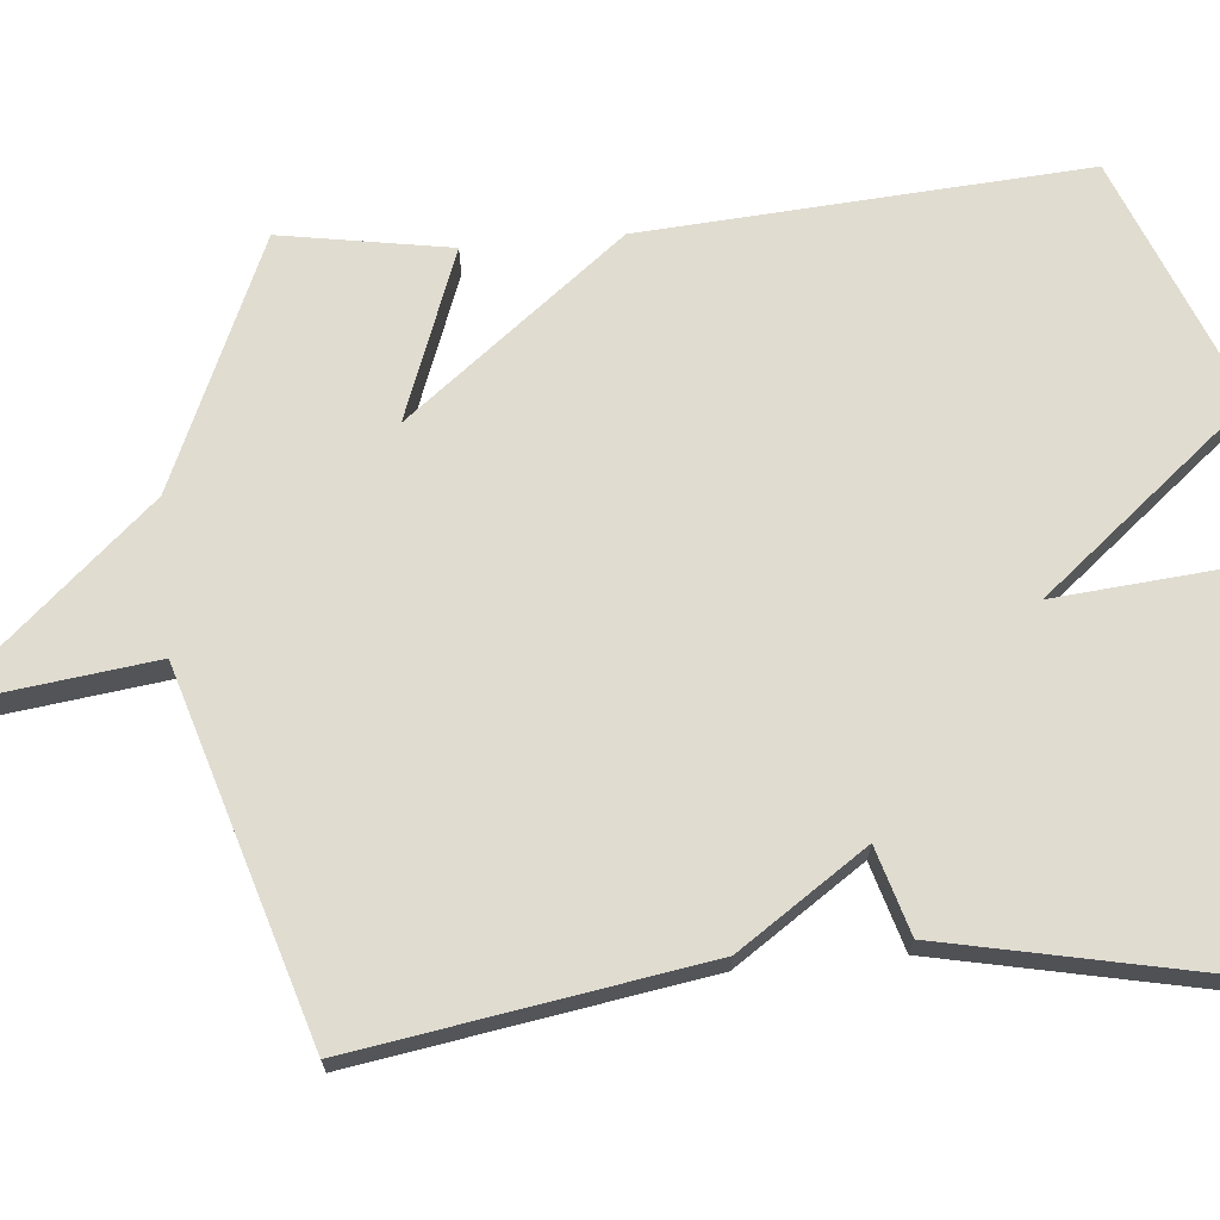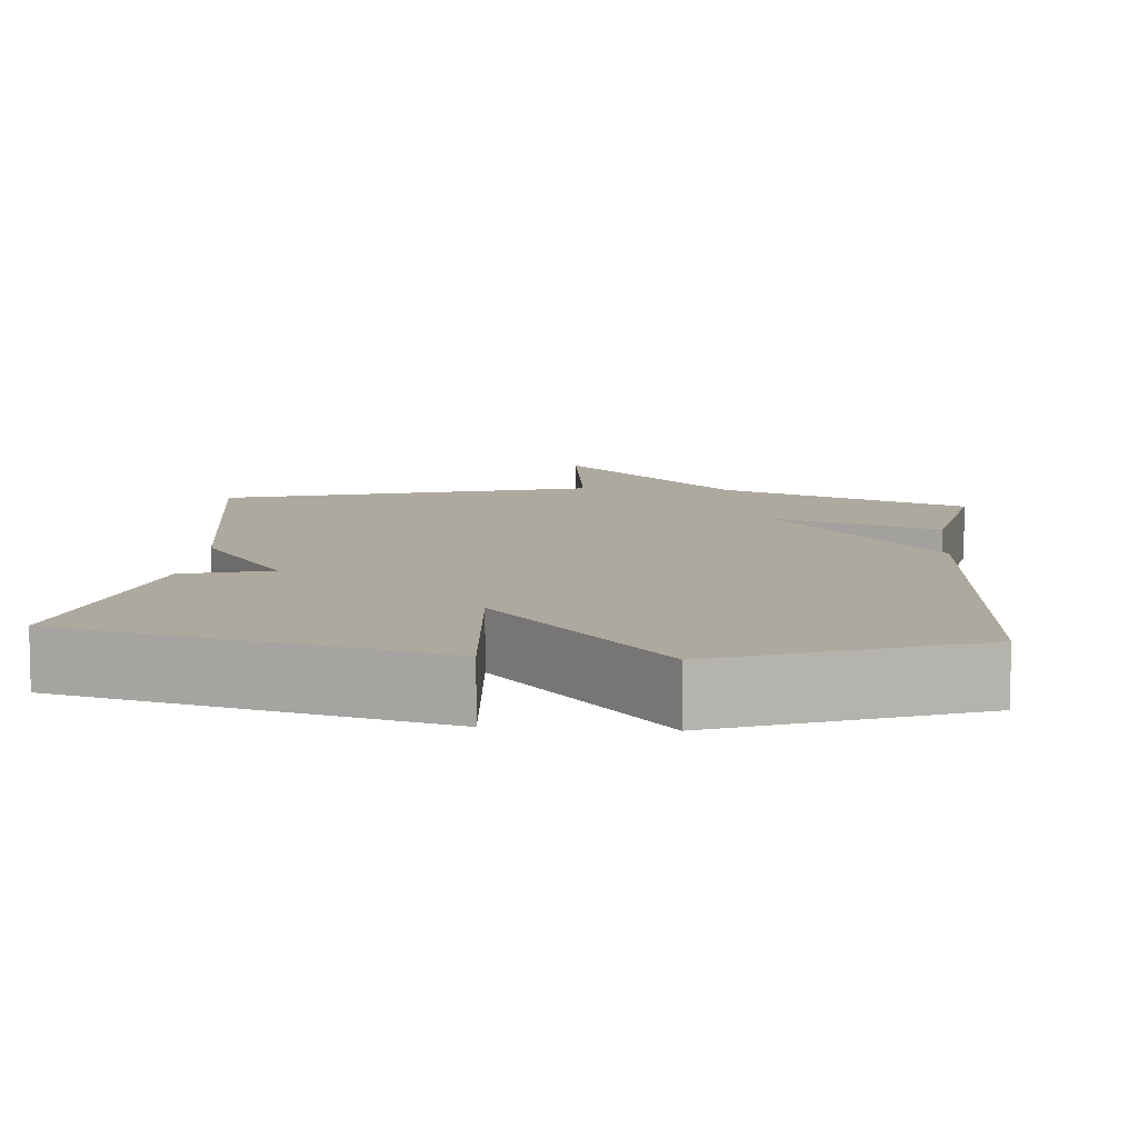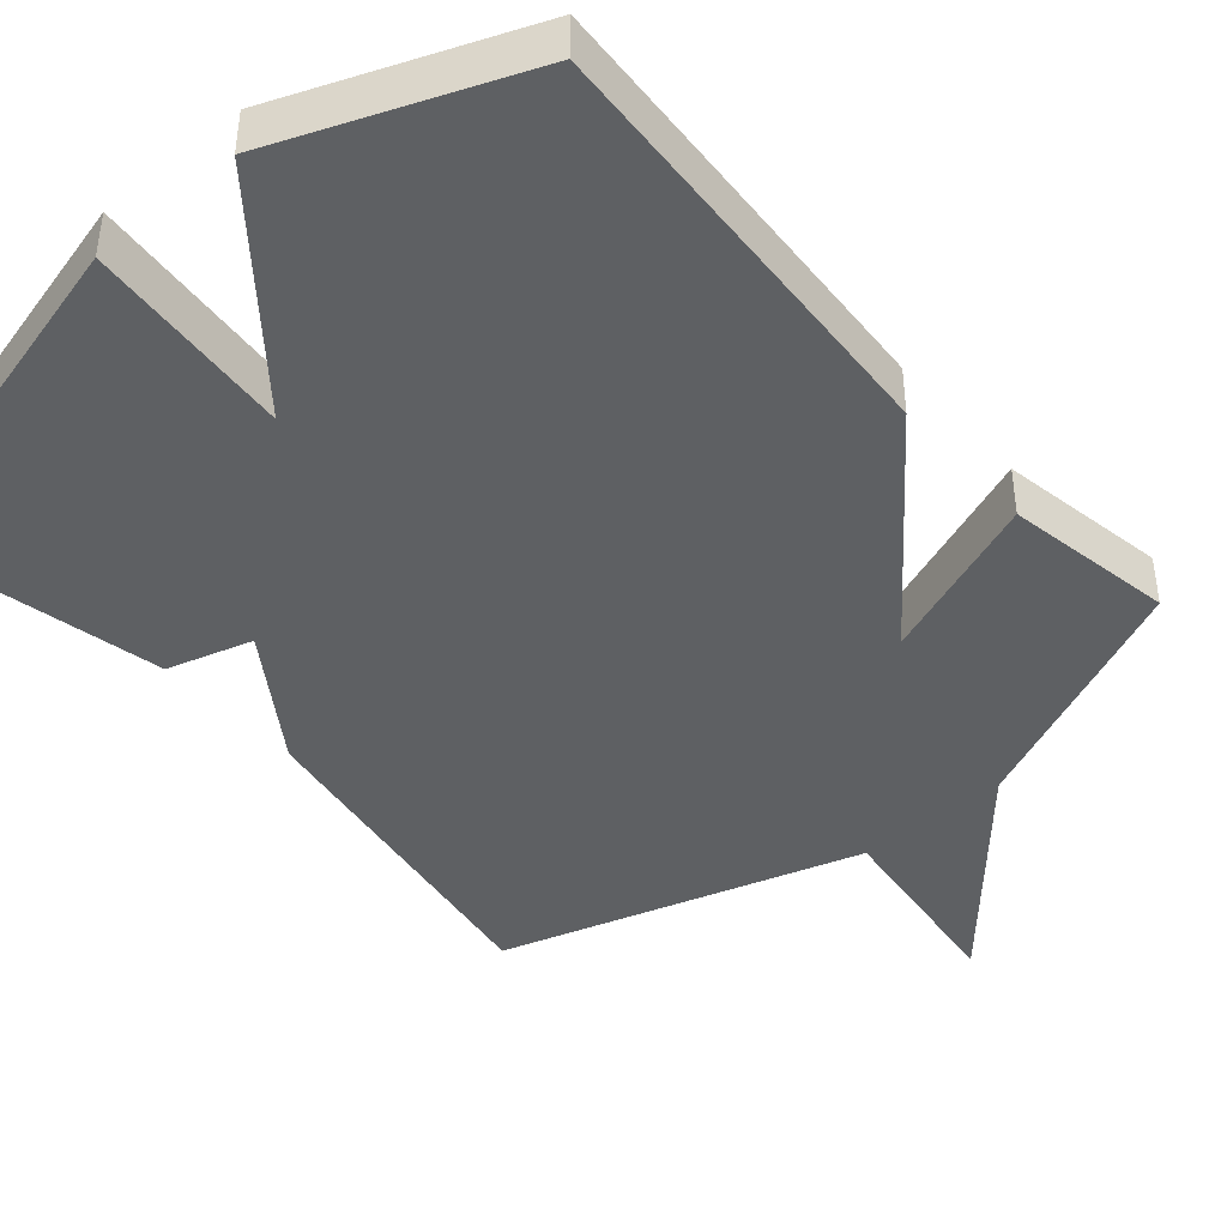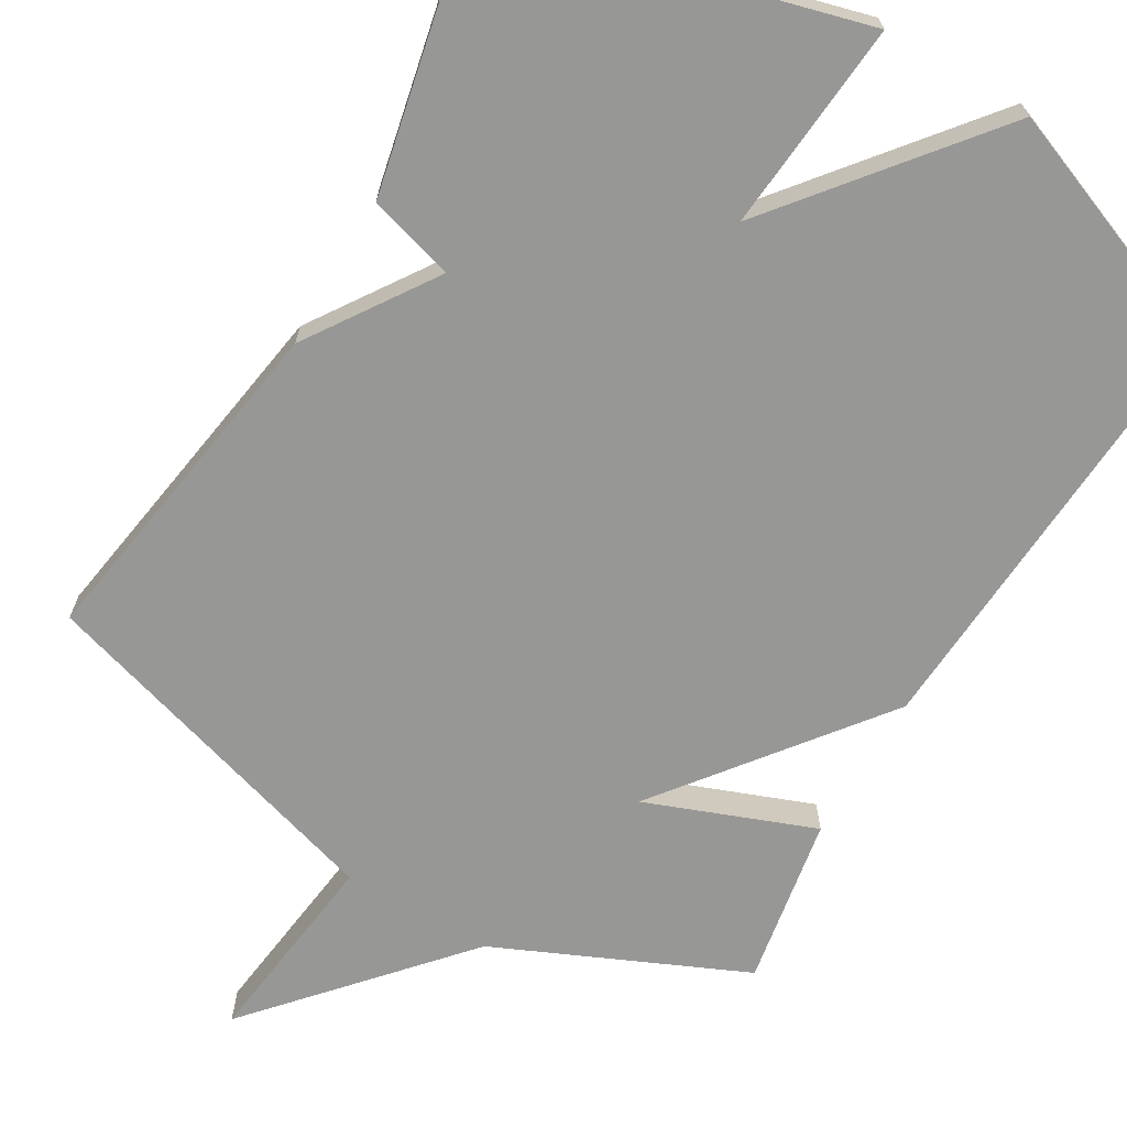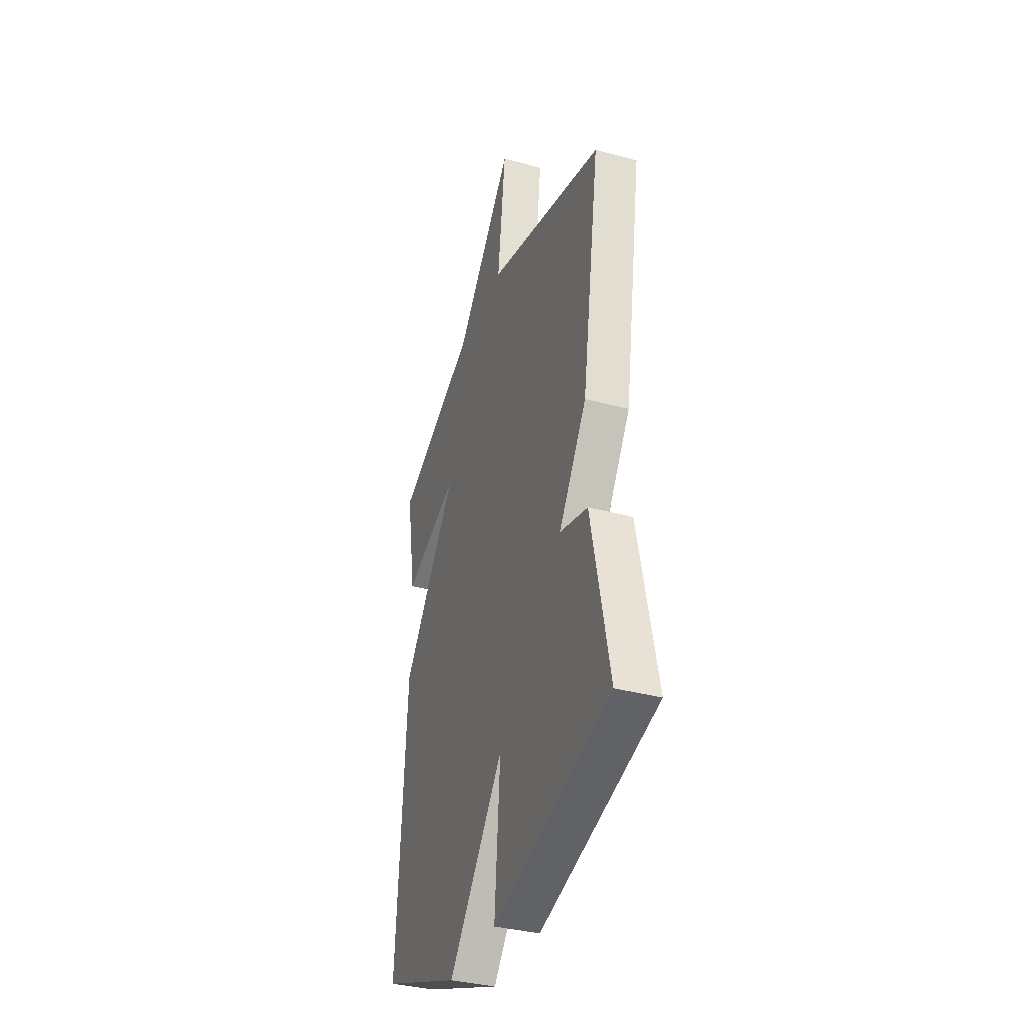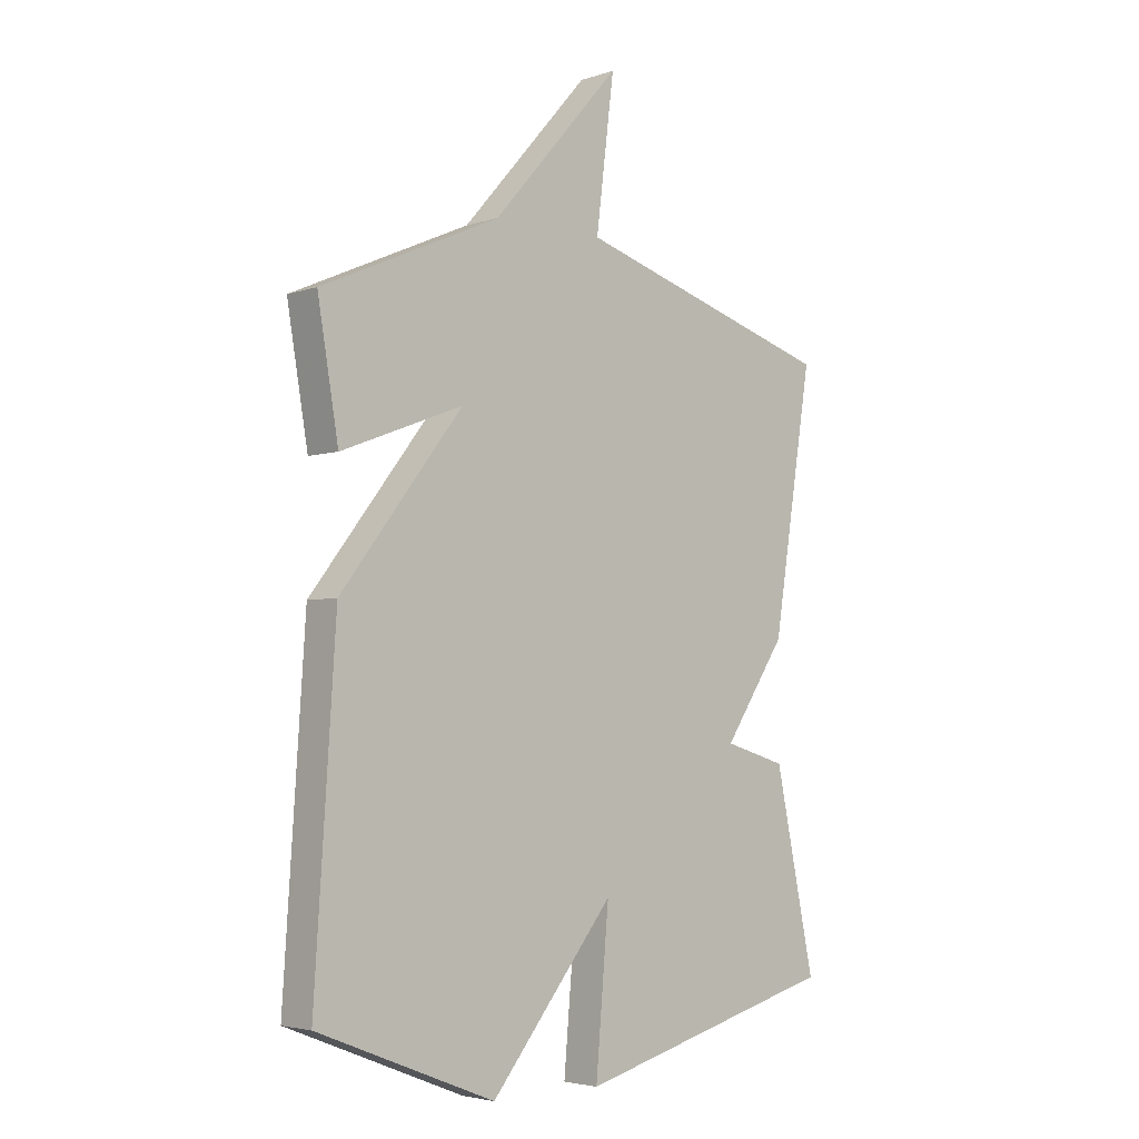
<metadata>
{"format":"obj","ext":"obj","renderer":"f3d","projection":"perspective","resolution":1024,"background":"white","views":[{"elev":69.5,"azim":84.7,"up":"+Y"},{"elev":9.0,"azim":-174.9,"up":"+Y"},{"elev":-42.6,"azim":-139.1,"up":"+Y"},{"elev":-68.1,"azim":149.7,"up":"+Y"},{"elev":-36.2,"azim":70.6,"up":"+Z"},{"elev":-3.9,"azim":-42.8,"up":"+Z"}]}
</metadata>
<code>
v 0.5 0.07 0.5
v 0.427 0.07 0.045
v 0.314 0.07 -0.122
v 0.427 0.07 -0.155
v 0.5 0.07 -0.5
v 0.022 0.07 -0.627
v 0.046 0.07 -0.351
v -0.178 0.07 -0.627
v -0.5 0.07 -0.5
v -0.462 0.07 0.078
v -0.241 0.07 0.362
v -0.462 0.07 0.278
v -0.5 0.07 0.5
v -0.175 0.07 0.644
v 0.058 0.07 0.907
v 0.025 0.07 0.644
v 0.5 0 0.5
v 0.427 0 0.045
v 0.314 0 -0.122
v 0.427 0 -0.155
v 0.5 0 -0.5
v 0.022 0 -0.627
v 0.046 0 -0.351
v -0.178 0 -0.627
v -0.5 0 -0.5
v -0.462 0 0.078
v -0.241 0 0.362
v -0.462 0 0.278
v -0.5 0 0.5
v -0.175 0 0.644
v 0.058 0 0.907
v 0.025 0 0.644
f 14 15 16
f 13 14 16
f 12 13 16
f 11 12 16
f 11 16 1
f 10 11 1
f 9 10 1
f 8 9 1
f 7 8 1
f 5 6 7
f 4 5 7
f 3 4 7
f 1 2 3 7
f 32 31 30
f 32 30 29
f 32 29 28
f 32 28 27
f 17 32 27
f 17 27 26
f 17 26 25
f 17 25 24
f 17 24 23
f 23 22 21
f 23 21 20
f 23 20 19
f 23 19 18 17
f 1 17 18 2
f 2 18 19 3
f 3 19 20 4
f 4 20 21 5
f 5 21 22 6
f 6 22 23 7
f 7 23 24 8
f 8 24 25 9
f 9 25 26 10
f 10 26 27 11
f 11 27 28 12
f 12 28 29 13
f 13 29 30 14
f 14 30 31 15
f 15 31 32 16
f 16 32 17 1

</code>
